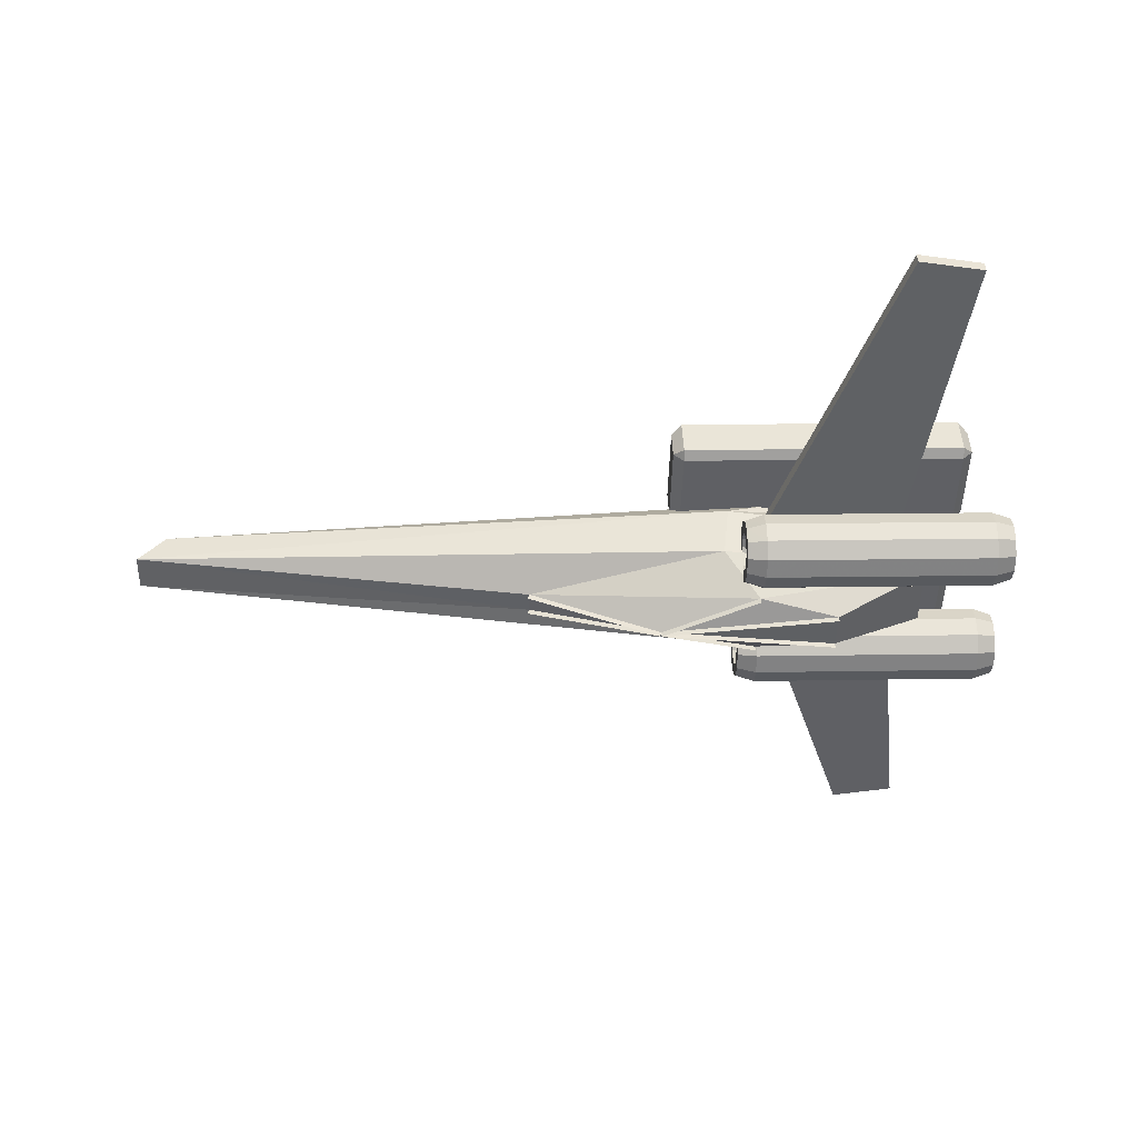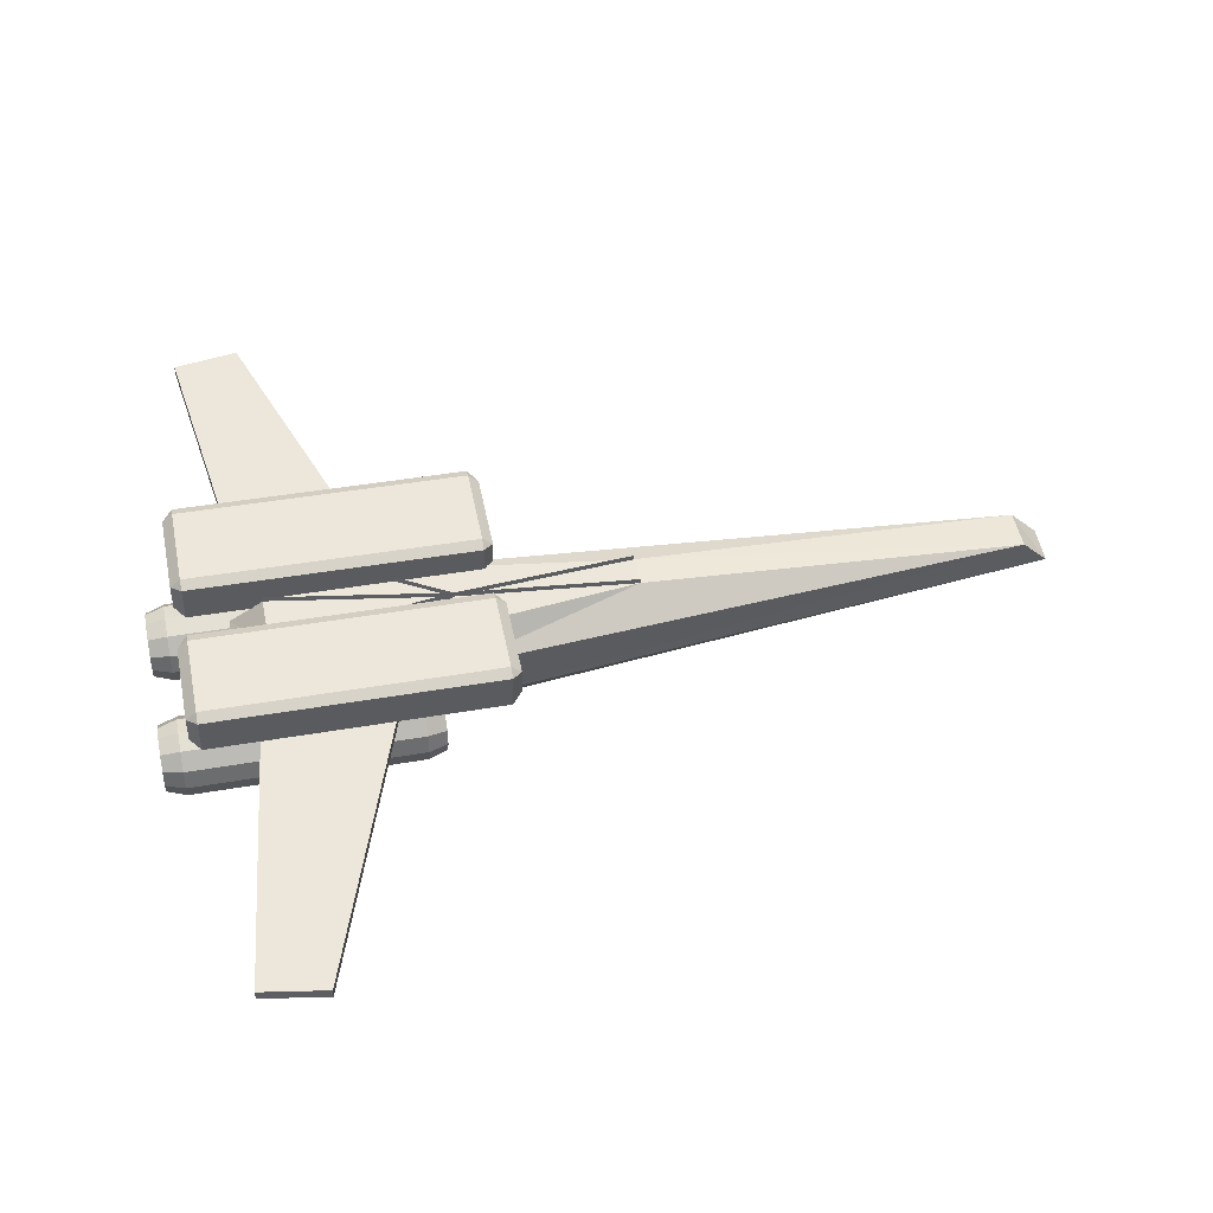
<metadata>
{"format":"obj","ext":"obj","renderer":"f3d","projection":"perspective","resolution":1024,"background":"white","views":[{"elev":-46.0,"azim":-1.2,"up":"+Z"},{"elev":52.2,"azim":168.3,"up":"+Z"}]}
</metadata>
<code>
v -0.1982 0.0005619 -0.08097
v 0.002309 0.02284 -0.07284
v 0.002332 -0.02219 -0.07501
v 0.002569 0.02287 -0.07933
v -0.1979 0.0005935 -0.08746
v -0.1984 0.0005304 -0.07449
v 0.002049 0.02281 -0.06636
v -0.08772 0.0413 -0.06152
v -0.08661 0.04133 -0.06791
v -0.1971 0.0005922 -0.08737
v -0.1993 0.0005317 -0.07458
v -0.08884 0.04127 -0.05513
v -0.3492 0.01345 -0.03487
v -0.3473 0.01342 -0.02866
v -0.1963 0.0005296 -0.07476
v -0.2001 0.0005943 -0.08718
v -0.3511 0.01349 -0.04107
v -0.3492 -0.01248 -0.03611
v -0.3474 -0.01251 -0.02989
v -0.1963 0.0005296 -0.07475
v -0.2 0.0005943 -0.08719
v -0.3511 -0.01244 -0.04233
v -0.08768 -0.04056 -0.06546
v -0.08677 -0.04053 -0.07189
v -0.1973 0.0005926 -0.0874
v -0.1991 0.0005313 -0.07455
v -0.08859 -0.04059 -0.05904
v 0.002528 -0.02216 -0.0815
v -0.198 0.0005936 -0.08746
v -0.1984 0.0005303 -0.07448
v 0.002136 -0.02222 -0.06852
v 0.1052 0.03581 -0.01694
v 0.1051 -0.03593 -0.01535
v -0.1272 0.06538 -0.01677
v -0.8034 0.0214 0.003502
v -0.8035 -0.01991 0.004415
v -0.1274 -0.06504 -0.01387
v 0.1028 0.03881 0.05236
v 0.1028 -0.03958 0.05003
v -0.1213 0.07111 0.05073
v -0.7724 0.02312 0.03885
v -0.7725 -0.02202 0.03751
v -0.1213 -0.07141 0.0465
v 0.0636 0.02867 0.08766
v 0.06354 -0.02972 0.08738
v -0.03905 0.05267 0.08418
v -0.3374 0.01675 0.07353
v -0.3375 -0.01687 0.07337
v -0.03916 -0.05348 0.08366
v -0.1372 -0.0003229 0.08697
v 0.06331 -0.02975 0.09386
v 0.06377 -0.02969 0.08089
v -0.1367 -0.0002597 0.074
v -0.1369 -0.0002913 0.08049
v 0.06383 0.0287 0.08118
v 0.06337 0.02864 0.09415
v -0.03882 0.0527 0.07769
v -0.03928 0.05264 0.09066
v -0.3372 0.01678 0.06705
v -0.3377 0.01672 0.08002
v -0.3372 -0.01683 0.06688
v -0.3377 -0.0169 0.07986
v -0.03893 -0.05345 0.07717
v -0.03938 -0.05351 0.09014
v 0.07183 -0.01033 0.05452
v 0.1253 -0.4193 0.05869
v 0.05191 -0.4309 0.05618
v -0.08388 -0.04452 0.04925
v 0.05235 -0.4309 0.04357
v -0.08343 -0.04459 0.03665
v 0.1257 -0.4194 0.04608
v 0.07228 -0.0104 0.04191
v 0.0868 -0.06994 -0.007688
v 0.08673 -0.07705 -0.005815
v 0.08723 -0.07698 -0.02001
v 0.1731 -0.07004 -0.00466
v 0.173 -0.07715 -0.002788
v 0.1945 -0.06654 0.002263
v 0.1944 -0.07721 0.005064
v 0.194 -0.05951 0.01458
v 0.1939 -0.07728 0.01924
v 0.1723 -0.05596 0.01999
v 0.172 -0.07729 0.02558
v -0.08666 -0.05566 0.01091
v -0.08688 -0.07699 0.0165
v -0.108 -0.05916 0.003985
v -0.1082 -0.07693 0.008647
v -0.1076 -0.06619 -0.008333
v -0.1077 -0.07686 -0.005532
v -0.08581 -0.06974 -0.01374
v -0.08589 -0.07685 -0.01187
v 0.0004888 -0.06984 -0.01072
v 0.0004149 -0.07695 -0.008843
v 0.0009128 -0.07688 -0.02304
v 0.08699 -0.06472 -0.01285
v 0.1733 -0.06482 -0.009823
v 0.1947 -0.05871 -0.005495
v 0.1945 -0.04646 0.001661
v 0.1728 -0.0403 0.004489
v -0.0861 -0.03999 -0.004594
v -0.1076 -0.0461 -0.008935
v -0.1073 -0.05836 -0.01609
v -0.08563 -0.06452 -0.01891
v 0.000676 -0.06462 -0.01588
v 0.08724 -0.06278 -0.01994
v 0.1735 -0.06288 -0.01691
v 0.1951 -0.05581 -0.01612
v 0.1951 -0.04162 -0.01605
v 0.1736 -0.03449 -0.01677
v -0.08535 -0.03419 -0.02585
v -0.1069 -0.04127 -0.02665
v -0.1069 -0.05545 -0.02671
v -0.08538 -0.06258 -0.02599
v 0.0009269 -0.06268 -0.02297
v 0.08749 -0.06465 -0.02704
v 0.1738 -0.06475 -0.02402
v 0.1955 -0.05861 -0.02677
v 0.1958 -0.04628 -0.0338
v 0.1743 -0.04009 -0.03807
v -0.08461 -0.03979 -0.04715
v -0.1063 -0.04593 -0.0444
v -0.1066 -0.05826 -0.03737
v -0.08513 -0.06445 -0.0331
v 0.001174 -0.06455 -0.03007
v 0.08767 -0.06982 -0.03226
v 0.174 -0.06992 -0.02923
v 0.1958 -0.06636 -0.03459
v 0.1962 -0.05921 -0.04684
v 0.1748 -0.0556 -0.05373
v -0.08408 -0.0553 -0.06281
v -0.1059 -0.05886 -0.05744
v -0.1063 -0.06601 -0.04519
v -0.08495 -0.06962 -0.03831
v 0.001351 -0.06972 -0.03528
v 0.08773 -0.07691 -0.03418
v 0.174 -0.07701 -0.03116
v 0.1959 -0.077 -0.0375
v 0.1963 -0.07693 -0.05169
v 0.175 -0.07687 -0.05954
v -0.0839 -0.07657 -0.06862
v -0.1057 -0.07658 -0.06228
v -0.1062 -0.07665 -0.04809
v -0.08489 -0.07671 -0.04024
v 0.00141 -0.07681 -0.03721
v 0.08765 -0.08401 -0.03233
v 0.174 -0.08411 -0.0293
v 0.1957 -0.08766 -0.03469
v 0.1962 -0.0947 -0.04701
v 0.1748 -0.09819 -0.05394
v -0.08412 -0.09789 -0.06302
v -0.1059 -0.09435 -0.05761
v -0.1063 -0.08731 -0.04529
v -0.08497 -0.08381 -0.03838
v 0.001337 -0.08391 -0.03535
v 0.08747 -0.08924 -0.02716
v 0.1738 -0.08934 -0.02414
v 0.1955 -0.09548 -0.02695
v 0.1957 -0.1077 -0.03411
v 0.1742 -0.1139 -0.03843
v -0.08468 -0.1136 -0.04752
v -0.1064 -0.1074 -0.0447
v -0.1066 -0.09513 -0.03755
v -0.08515 -0.08904 -0.03322
v 0.00115 -0.08914 -0.03019
v 0.08721 -0.09117 -0.02008
v 0.1735 -0.09127 -0.01705
v 0.1951 -0.09839 -0.01633
v 0.1951 -0.1126 -0.0164
v 0.1735 -0.1197 -0.01719
v -0.08543 -0.1194 -0.02627
v -0.107 -0.1122 -0.02699
v -0.107 -0.09804 -0.02692
v -0.0854 -0.09097 -0.02613
v 0.0008987 -0.09107 -0.0231
v 0.08697 -0.08931 -0.01297
v 0.1733 -0.08941 -0.009944
v 0.1947 -0.09559 -0.005676
v 0.1945 -0.1079 0.001359
v 0.1727 -0.1141 0.004127
v -0.08617 -0.1138 -0.004956
v -0.1076 -0.1076 -0.009237
v -0.1074 -0.09524 -0.01627
v -0.08565 -0.08911 -0.01903
v 0.0006516 -0.08921 -0.016
v 0.08679 -0.08413 -0.007757
v 0.1731 -0.08423 -0.00473
v 0.1944 -0.08784 0.002158
v 0.194 -0.095 0.01441
v 0.1722 -0.09855 0.01978
v -0.0867 -0.09825 0.0107
v -0.1081 -0.09465 0.003811
v -0.1076 -0.08749 -0.008438
v -0.08583 -0.08393 -0.01381
v 0.0004748 -0.08403 -0.01079
v 0.08696 0.08486 -0.006928
v 0.08688 0.07775 -0.005055
v 0.08738 0.07782 -0.01925
v 0.1733 0.08476 -0.003901
v 0.1732 0.07765 -0.002028
v 0.1946 0.08825 0.003023
v 0.1945 0.07759 0.005824
v 0.1942 0.09529 0.01534
v 0.194 0.07752 0.02
v 0.1724 0.09882 0.02075
v 0.1722 0.07751 0.02634
v -0.08651 0.09913 0.01167
v -0.08673 0.07781 0.01726
v -0.1079 0.09564 0.004745
v -0.1081 0.07787 0.009406
v -0.1074 0.0886 -0.007573
v -0.1076 0.07794 -0.004772
v -0.08566 0.08506 -0.01298
v -0.08573 0.07795 -0.01111
v 0.0006424 0.08496 -0.009956
v 0.0005684 0.07785 -0.008083
v 0.001066 0.07792 -0.02228
v 0.08715 0.09008 -0.01209
v 0.1734 0.08997 -0.009063
v 0.1949 0.09607 -0.004735
v 0.1947 0.1083 0.002421
v 0.173 0.1145 0.005248
v -0.08595 0.1148 -0.003834
v -0.1074 0.1087 -0.008176
v -0.1072 0.09642 -0.01533
v -0.08547 0.09028 -0.01815
v 0.0008296 0.09018 -0.01512
v 0.0874 0.092 -0.01918
v 0.1737 0.0919 -0.01615
v 0.1953 0.09898 -0.01536
v 0.1953 0.1132 -0.01529
v 0.1737 0.1203 -0.01601
v -0.08519 0.1206 -0.02509
v -0.1068 0.1135 -0.02589
v -0.1068 0.09933 -0.02596
v -0.08522 0.09221 -0.02523
v 0.00108 0.09211 -0.02221
v 0.08764 0.09014 -0.02628
v 0.1739 0.09004 -0.02326
v 0.1956 0.09618 -0.02601
v 0.1959 0.1085 -0.03304
v 0.1745 0.1147 -0.03731
v -0.08445 0.115 -0.04639
v -0.1062 0.1089 -0.04364
v -0.1064 0.09653 -0.03661
v -0.08498 0.09035 -0.03234
v 0.001327 0.09025 -0.02931
v 0.08782 0.08498 -0.0315
v 0.1741 0.08488 -0.02847
v 0.1959 0.08842 -0.03383
v 0.1964 0.09558 -0.04608
v 0.175 0.09918 -0.05297
v -0.08392 0.09949 -0.06205
v -0.1057 0.09594 -0.05668
v -0.1062 0.08878 -0.04443
v -0.0848 0.08518 -0.03755
v 0.001504 0.08508 -0.03452
v 0.08788 0.07789 -0.03342
v 0.1742 0.07779 -0.0304
v 0.196 0.0778 -0.03674
v 0.1965 0.07787 -0.05093
v 0.1752 0.07792 -0.05878
v -0.08374 0.07823 -0.06786
v -0.1056 0.07822 -0.06152
v -0.1061 0.07815 -0.04733
v -0.08474 0.07809 -0.03948
v 0.001564 0.07799 -0.03645
v 0.08781 0.07078 -0.03157
v 0.1741 0.07068 -0.02854
v 0.1959 0.06714 -0.03393
v 0.1963 0.0601 -0.04625
v 0.175 0.0566 -0.05318
v -0.08396 0.0569 -0.06226
v -0.1057 0.06045 -0.05685
v -0.1062 0.06749 -0.04453
v -0.08481 0.07098 -0.03762
v 0.00149 0.07088 -0.03459
v 0.08762 0.06556 -0.0264
v 0.1739 0.06546 -0.02338
v 0.1956 0.0593 -0.02619
v 0.1958 0.04704 -0.03335
v 0.1744 0.04095 -0.03767
v -0.08453 0.04125 -0.04676
v -0.1062 0.04739 -0.04394
v -0.1065 0.05965 -0.03679
v -0.085 0.06576 -0.03246
v 0.001303 0.06566 -0.02943
v 0.08737 0.06362 -0.01932
v 0.1737 0.06352 -0.01629
v 0.1952 0.05639 -0.01557
v 0.1952 0.04221 -0.01564
v 0.1736 0.03513 -0.01643
v -0.08528 0.03543 -0.02551
v -0.1068 0.04256 -0.02623
v -0.1068 0.05674 -0.02616
v -0.08525 0.06382 -0.02537
v 0.001052 0.06372 -0.02235
v 0.08712 0.06549 -0.01221
v 0.1734 0.06539 -0.009184
v 0.1949 0.0592 -0.004916
v 0.1946 0.04687 0.002119
v 0.1729 0.04074 0.004887
v -0.08602 0.04104 -0.004196
v -0.1075 0.04722 -0.008477
v -0.1072 0.05955 -0.01551
v -0.0855 0.06569 -0.01827
v 0.0008052 0.06559 -0.01524
v 0.08694 0.07066 -0.006998
v 0.1732 0.07056 -0.00397
v 0.1946 0.06696 0.002918
v 0.1942 0.0598 0.01517
v 0.1724 0.05624 0.02054
v -0.08655 0.05654 0.01146
v -0.1079 0.06015 0.004571
v -0.1075 0.06731 -0.007678
v -0.08567 0.07086 -0.01305
v 0.0006283 0.07076 -0.01003
v 0.07218 0.01094 0.04533
v 0.1266 0.4198 0.04923
v 0.05324 0.4315 0.04671
v -0.08345 0.04551 0.04004
v 0.0528 0.4315 0.05932
v -0.08389 0.04544 0.05264
v 0.1261 0.4198 0.06184
v 0.07174 0.01088 0.05794
v 0.1444 -0.04421 0.1273
v -0.177 -0.04383 0.116
v -0.1771 -0.1357 0.1156
v 0.1443 -0.1361 0.1269
v -0.1769 -0.1472 0.11
v -0.1753 -0.1469 0.0655
v 0.146 -0.1473 0.07677
v 0.1445 -0.1475 0.1213
v -0.1869 -0.04359 0.07117
v -0.1882 -0.1356 0.1041
v -0.1881 -0.04376 0.1045
v -0.187 -0.1355 0.07072
v 0.1462 -0.03247 0.07734
v -0.1752 -0.0321 0.06606
v -0.1768 -0.03232 0.1105
v 0.1446 -0.03269 0.1218
v 0.1563 -0.04416 0.1166
v 0.1562 -0.136 0.1161
v 0.1574 -0.04399 0.08325
v 0.1573 -0.1359 0.0828
v -0.1751 -0.1354 0.06001
v -0.175 -0.04355 0.06046
v 0.1463 -0.04392 0.07173
v 0.1462 -0.1358 0.07128
v 0.1446 0.13 0.1282
v -0.1768 0.1304 0.1169
v -0.1769 0.03855 0.1164
v 0.1445 0.03818 0.1277
v -0.1767 0.02709 0.1108
v -0.1752 0.02731 0.06636
v 0.1462 0.02693 0.07763
v 0.1447 0.02672 0.1221
v -0.1867 0.1307 0.07203
v -0.188 0.03862 0.1049
v -0.1879 0.1305 0.1054
v -0.1868 0.03878 0.07157
v 0.1463 0.1418 0.07819
v -0.175 0.1422 0.06692
v -0.1766 0.1419 0.1114
v 0.1448 0.1416 0.1227
v 0.1564 0.1301 0.1175
v 0.1563 0.03822 0.117
v 0.1576 0.1303 0.0841
v 0.1575 0.03838 0.08365
v -0.1749 0.03882 0.06086
v -0.1749 0.1307 0.06131
v 0.1465 0.1303 0.07258
v 0.1464 0.03845 0.07213
f 1 2 3
f 4 5 6
f 6 7 4
f 1 8 2
f 9 10 11
f 11 12 9
f 1 13 8
f 14 15 16
f 16 17 14
f 1 18 13
f 19 20 21
f 21 22 19
f 1 23 18
f 24 25 26
f 26 27 24
f 1 3 23
f 28 29 30
f 30 31 28
f 3 32 33
f 3 2 32
f 2 34 32
f 2 8 34
f 8 35 34
f 8 13 35
f 13 36 35
f 13 18 36
f 18 37 36
f 18 23 37
f 23 33 37
f 23 3 33
f 33 38 39
f 33 32 38
f 32 40 38
f 32 34 40
f 34 41 40
f 34 35 41
f 35 42 41
f 35 36 42
f 36 43 42
f 36 37 43
f 37 39 43
f 37 33 39
f 39 44 45
f 39 38 44
f 38 46 44
f 38 40 46
f 40 47 46
f 40 41 47
f 41 48 47
f 41 42 48
f 42 49 48
f 42 43 49
f 43 45 49
f 43 39 45
f 50 51 52
f 52 53 50
f 45 44 54
f 55 56 50
f 50 53 55
f 44 46 54
f 57 58 50
f 50 53 57
f 46 47 54
f 53 59 60
f 60 50 53
f 47 48 54
f 53 61 62
f 62 50 53
f 48 49 54
f 63 64 50
f 50 53 63
f 49 45 54
f 65 66 67
f 65 67 68
f 69 70 68
f 67 69 68
f 71 69 67
f 66 71 67
f 72 71 66
f 65 72 66
f 70 72 65
f 68 70 65
f 69 71 72
f 70 69 72
f 73 74 75
f 74 73 76
f 74 76 77
f 77 76 78
f 77 78 79
f 79 78 80
f 79 80 81
f 81 80 82
f 81 82 83
f 83 82 84
f 83 84 85
f 85 84 86
f 85 86 87
f 87 86 88
f 87 88 89
f 89 88 90
f 89 90 91
f 91 90 92
f 91 92 93
f 92 94 93
f 95 73 75
f 73 95 96
f 73 96 76
f 76 96 97
f 76 97 78
f 78 97 98
f 78 98 80
f 80 98 99
f 80 99 82
f 82 99 100
f 82 100 84
f 84 100 101
f 84 101 86
f 86 101 102
f 86 102 88
f 88 102 103
f 88 103 90
f 90 103 104
f 90 104 92
f 104 94 92
f 105 95 75
f 95 105 106
f 95 106 96
f 96 106 107
f 96 107 97
f 97 107 108
f 97 108 98
f 98 108 109
f 98 109 99
f 99 109 110
f 99 110 100
f 100 110 111
f 100 111 101
f 101 111 112
f 101 112 102
f 102 112 113
f 102 113 103
f 103 113 114
f 103 114 104
f 114 94 104
f 115 105 75
f 105 115 116
f 105 116 106
f 106 116 117
f 106 117 107
f 107 117 118
f 107 118 108
f 108 118 119
f 108 119 109
f 109 119 120
f 109 120 110
f 110 120 121
f 110 121 111
f 111 121 122
f 111 122 112
f 112 122 123
f 112 123 113
f 113 123 124
f 113 124 114
f 124 94 114
f 125 115 75
f 115 125 126
f 115 126 116
f 116 126 127
f 116 127 117
f 117 127 128
f 117 128 118
f 118 128 129
f 118 129 119
f 119 129 130
f 119 130 120
f 120 130 131
f 120 131 121
f 121 131 132
f 121 132 122
f 122 132 133
f 122 133 123
f 123 133 134
f 123 134 124
f 134 94 124
f 135 125 75
f 125 135 136
f 125 136 126
f 126 136 137
f 126 137 127
f 127 137 138
f 127 138 128
f 128 138 139
f 128 139 129
f 129 139 140
f 129 140 130
f 130 140 141
f 130 141 131
f 131 141 142
f 131 142 132
f 132 142 143
f 132 143 133
f 133 143 144
f 133 144 134
f 144 94 134
f 145 135 75
f 135 145 146
f 135 146 136
f 136 146 147
f 136 147 137
f 137 147 148
f 137 148 138
f 138 148 149
f 138 149 139
f 139 149 150
f 139 150 140
f 140 150 151
f 140 151 141
f 141 151 152
f 141 152 142
f 142 152 153
f 142 153 143
f 143 153 154
f 143 154 144
f 154 94 144
f 155 145 75
f 145 155 156
f 145 156 146
f 146 156 157
f 146 157 147
f 147 157 158
f 147 158 148
f 148 158 159
f 148 159 149
f 149 159 160
f 149 160 150
f 150 160 161
f 150 161 151
f 151 161 162
f 151 162 152
f 152 162 163
f 152 163 153
f 153 163 164
f 153 164 154
f 164 94 154
f 165 155 75
f 155 165 166
f 155 166 156
f 156 166 167
f 156 167 157
f 157 167 168
f 157 168 158
f 158 168 169
f 158 169 159
f 159 169 170
f 159 170 160
f 160 170 171
f 160 171 161
f 161 171 172
f 161 172 162
f 162 172 173
f 162 173 163
f 163 173 174
f 163 174 164
f 174 94 164
f 175 165 75
f 165 175 176
f 165 176 166
f 166 176 177
f 166 177 167
f 167 177 178
f 167 178 168
f 168 178 179
f 168 179 169
f 169 179 180
f 169 180 170
f 170 180 181
f 170 181 171
f 171 181 182
f 171 182 172
f 172 182 183
f 172 183 173
f 173 183 184
f 173 184 174
f 184 94 174
f 185 175 75
f 175 185 186
f 175 186 176
f 176 186 187
f 176 187 177
f 177 187 188
f 177 188 178
f 178 188 189
f 178 189 179
f 179 189 190
f 179 190 180
f 180 190 191
f 180 191 181
f 181 191 192
f 181 192 182
f 182 192 193
f 182 193 183
f 183 193 194
f 183 194 184
f 194 94 184
f 74 185 75
f 185 74 77
f 185 77 186
f 186 77 79
f 186 79 187
f 187 79 81
f 187 81 188
f 188 81 83
f 188 83 189
f 189 83 85
f 189 85 190
f 190 85 87
f 190 87 191
f 191 87 89
f 191 89 192
f 192 89 91
f 192 91 193
f 193 91 93
f 193 93 194
f 93 94 194
f 195 196 197
f 196 195 198
f 196 198 199
f 199 198 200
f 199 200 201
f 201 200 202
f 201 202 203
f 203 202 204
f 203 204 205
f 205 204 206
f 205 206 207
f 207 206 208
f 207 208 209
f 209 208 210
f 209 210 211
f 211 210 212
f 211 212 213
f 213 212 214
f 213 214 215
f 214 216 215
f 217 195 197
f 195 217 218
f 195 218 198
f 198 218 219
f 198 219 200
f 200 219 220
f 200 220 202
f 202 220 221
f 202 221 204
f 204 221 222
f 204 222 206
f 206 222 223
f 206 223 208
f 208 223 224
f 208 224 210
f 210 224 225
f 210 225 212
f 212 225 226
f 212 226 214
f 226 216 214
f 227 217 197
f 217 227 228
f 217 228 218
f 218 228 229
f 218 229 219
f 219 229 230
f 219 230 220
f 220 230 231
f 220 231 221
f 221 231 232
f 221 232 222
f 222 232 233
f 222 233 223
f 223 233 234
f 223 234 224
f 224 234 235
f 224 235 225
f 225 235 236
f 225 236 226
f 236 216 226
f 237 227 197
f 227 237 238
f 227 238 228
f 228 238 239
f 228 239 229
f 229 239 240
f 229 240 230
f 230 240 241
f 230 241 231
f 231 241 242
f 231 242 232
f 232 242 243
f 232 243 233
f 233 243 244
f 233 244 234
f 234 244 245
f 234 245 235
f 235 245 246
f 235 246 236
f 246 216 236
f 247 237 197
f 237 247 248
f 237 248 238
f 238 248 249
f 238 249 239
f 239 249 250
f 239 250 240
f 240 250 251
f 240 251 241
f 241 251 252
f 241 252 242
f 242 252 253
f 242 253 243
f 243 253 254
f 243 254 244
f 244 254 255
f 244 255 245
f 245 255 256
f 245 256 246
f 256 216 246
f 257 247 197
f 247 257 258
f 247 258 248
f 248 258 259
f 248 259 249
f 249 259 260
f 249 260 250
f 250 260 261
f 250 261 251
f 251 261 262
f 251 262 252
f 252 262 263
f 252 263 253
f 253 263 264
f 253 264 254
f 254 264 265
f 254 265 255
f 255 265 266
f 255 266 256
f 266 216 256
f 267 257 197
f 257 267 268
f 257 268 258
f 258 268 269
f 258 269 259
f 259 269 270
f 259 270 260
f 260 270 271
f 260 271 261
f 261 271 272
f 261 272 262
f 262 272 273
f 262 273 263
f 263 273 274
f 263 274 264
f 264 274 275
f 264 275 265
f 265 275 276
f 265 276 266
f 276 216 266
f 277 267 197
f 267 277 278
f 267 278 268
f 268 278 279
f 268 279 269
f 269 279 280
f 269 280 270
f 270 280 281
f 270 281 271
f 271 281 282
f 271 282 272
f 272 282 283
f 272 283 273
f 273 283 284
f 273 284 274
f 274 284 285
f 274 285 275
f 275 285 286
f 275 286 276
f 286 216 276
f 287 277 197
f 277 287 288
f 277 288 278
f 278 288 289
f 278 289 279
f 279 289 290
f 279 290 280
f 280 290 291
f 280 291 281
f 281 291 292
f 281 292 282
f 282 292 293
f 282 293 283
f 283 293 294
f 283 294 284
f 284 294 295
f 284 295 285
f 285 295 296
f 285 296 286
f 296 216 286
f 297 287 197
f 287 297 298
f 287 298 288
f 288 298 299
f 288 299 289
f 289 299 300
f 289 300 290
f 290 300 301
f 290 301 291
f 291 301 302
f 291 302 292
f 292 302 303
f 292 303 293
f 293 303 304
f 293 304 294
f 294 304 305
f 294 305 295
f 295 305 306
f 295 306 296
f 306 216 296
f 307 297 197
f 297 307 308
f 297 308 298
f 298 308 309
f 298 309 299
f 299 309 310
f 299 310 300
f 300 310 311
f 300 311 301
f 301 311 312
f 301 312 302
f 302 312 313
f 302 313 303
f 303 313 314
f 303 314 304
f 304 314 315
f 304 315 305
f 305 315 316
f 305 316 306
f 316 216 306
f 196 307 197
f 307 196 199
f 307 199 308
f 308 199 201
f 308 201 309
f 309 201 203
f 309 203 310
f 310 203 205
f 310 205 311
f 311 205 207
f 311 207 312
f 312 207 209
f 312 209 313
f 313 209 211
f 313 211 314
f 314 211 213
f 314 213 315
f 315 213 215
f 315 215 316
f 215 216 316
f 317 318 319
f 317 319 320
f 321 322 320
f 319 321 320
f 323 321 319
f 318 323 319
f 324 323 318
f 317 324 318
f 322 324 317
f 320 322 317
f 321 323 324
f 322 321 324
f 325 326 327
f 327 328 325
f 329 330 331
f 331 332 329
f 333 334 335
f 334 333 336
f 337 338 339
f 339 340 337
f 341 342 343
f 344 343 342
f 345 346 347
f 347 348 345
f 330 345 348
f 348 331 330
f 330 336 345
f 346 345 336
f 333 346 336
f 338 346 333
f 346 338 347
f 338 337 347
f 347 337 343
f 343 337 340
f 340 341 343
f 348 344 331
f 348 343 344
f 343 348 347
f 338 333 335
f 335 339 338
f 326 339 335
f 340 325 341
f 325 340 326
f 339 326 340
f 325 328 342
f 325 342 341
f 328 332 342
f 327 329 332
f 328 327 332
f 329 327 334
f 334 336 330
f 334 330 329
f 334 327 326
f 326 335 334
f 332 331 344
f 342 332 344
f 349 350 351
f 351 352 349
f 353 354 355
f 355 356 353
f 357 358 359
f 358 357 360
f 361 362 363
f 363 364 361
f 365 366 367
f 368 367 366
f 369 370 371
f 371 372 369
f 354 369 372
f 372 355 354
f 354 360 369
f 370 369 360
f 357 370 360
f 362 370 357
f 370 362 371
f 362 361 371
f 371 361 367
f 367 361 364
f 364 365 367
f 372 368 355
f 372 367 368
f 367 372 371
f 362 357 359
f 359 363 362
f 350 363 359
f 364 349 365
f 349 364 350
f 363 350 364
f 349 352 366
f 349 366 365
f 352 356 366
f 351 353 356
f 352 351 356
f 353 351 358
f 358 360 354
f 358 354 353
f 358 351 350
f 350 359 358
f 356 355 368
f 366 356 368
f 4 6 7
f 5 4 6
f 9 11 12
f 10 9 11
f 14 16 17
f 15 14 16
f 19 21 22
f 20 19 21
f 24 26 27
f 25 24 26
f 28 30 31
f 29 28 30
f 50 52 53
f 51 50 52
f 53 55 50
f 56 50 55
f 53 57 50
f 58 50 57
f 53 60 50
f 60 53 59
f 53 62 50
f 62 53 61
f 53 63 50
f 64 50 63

</code>
